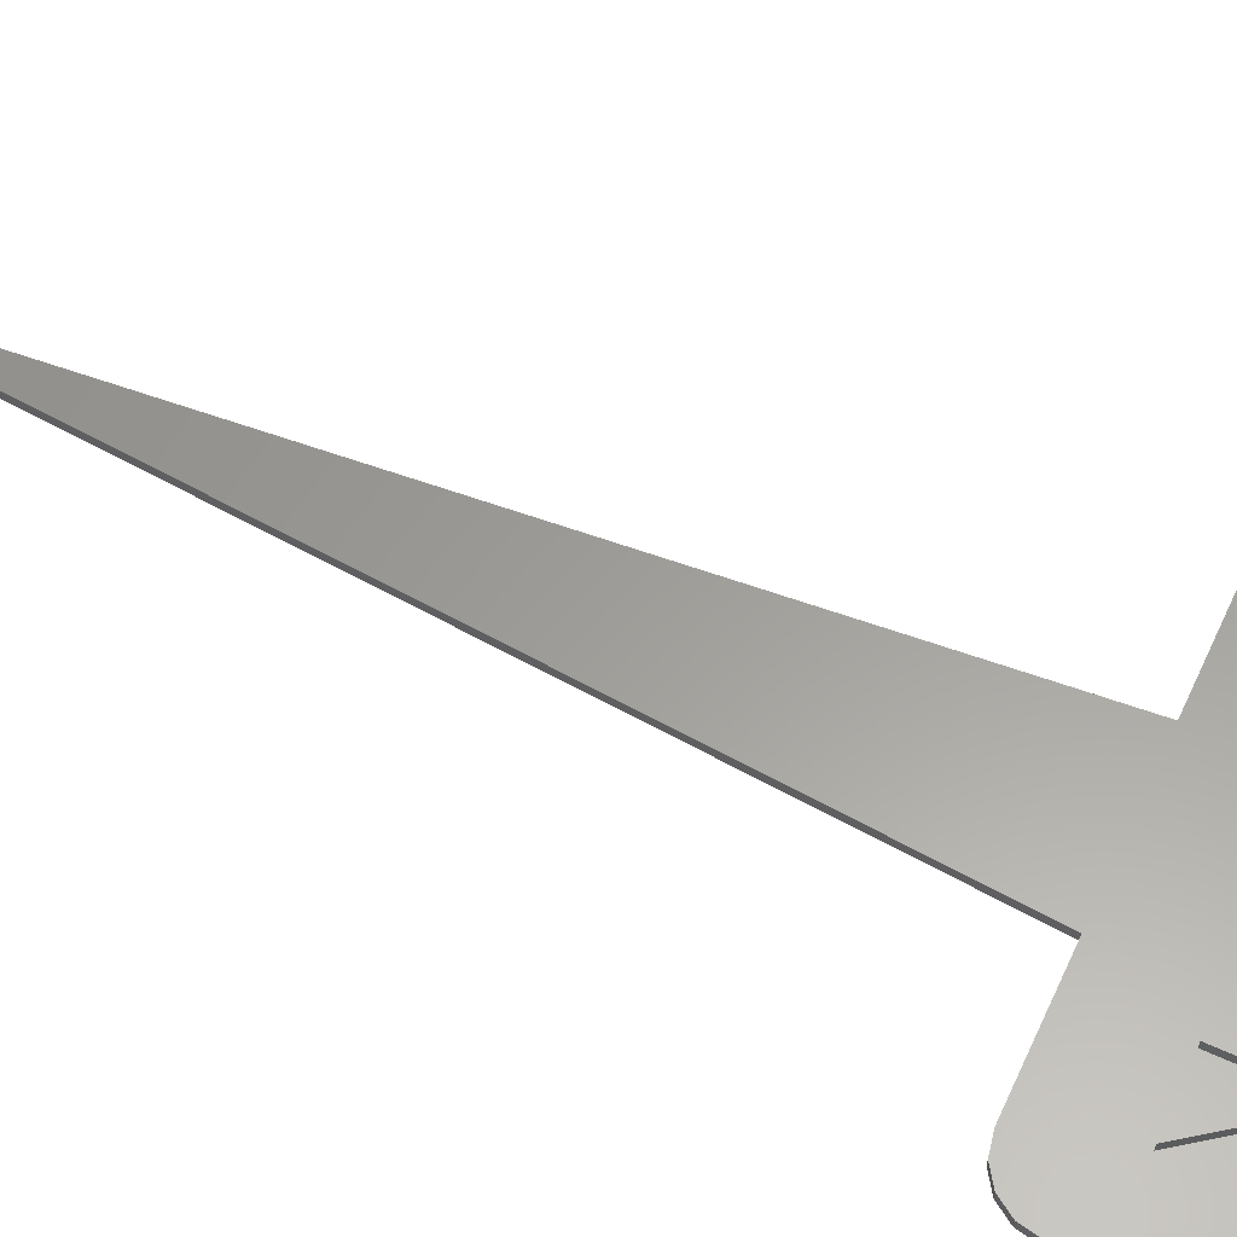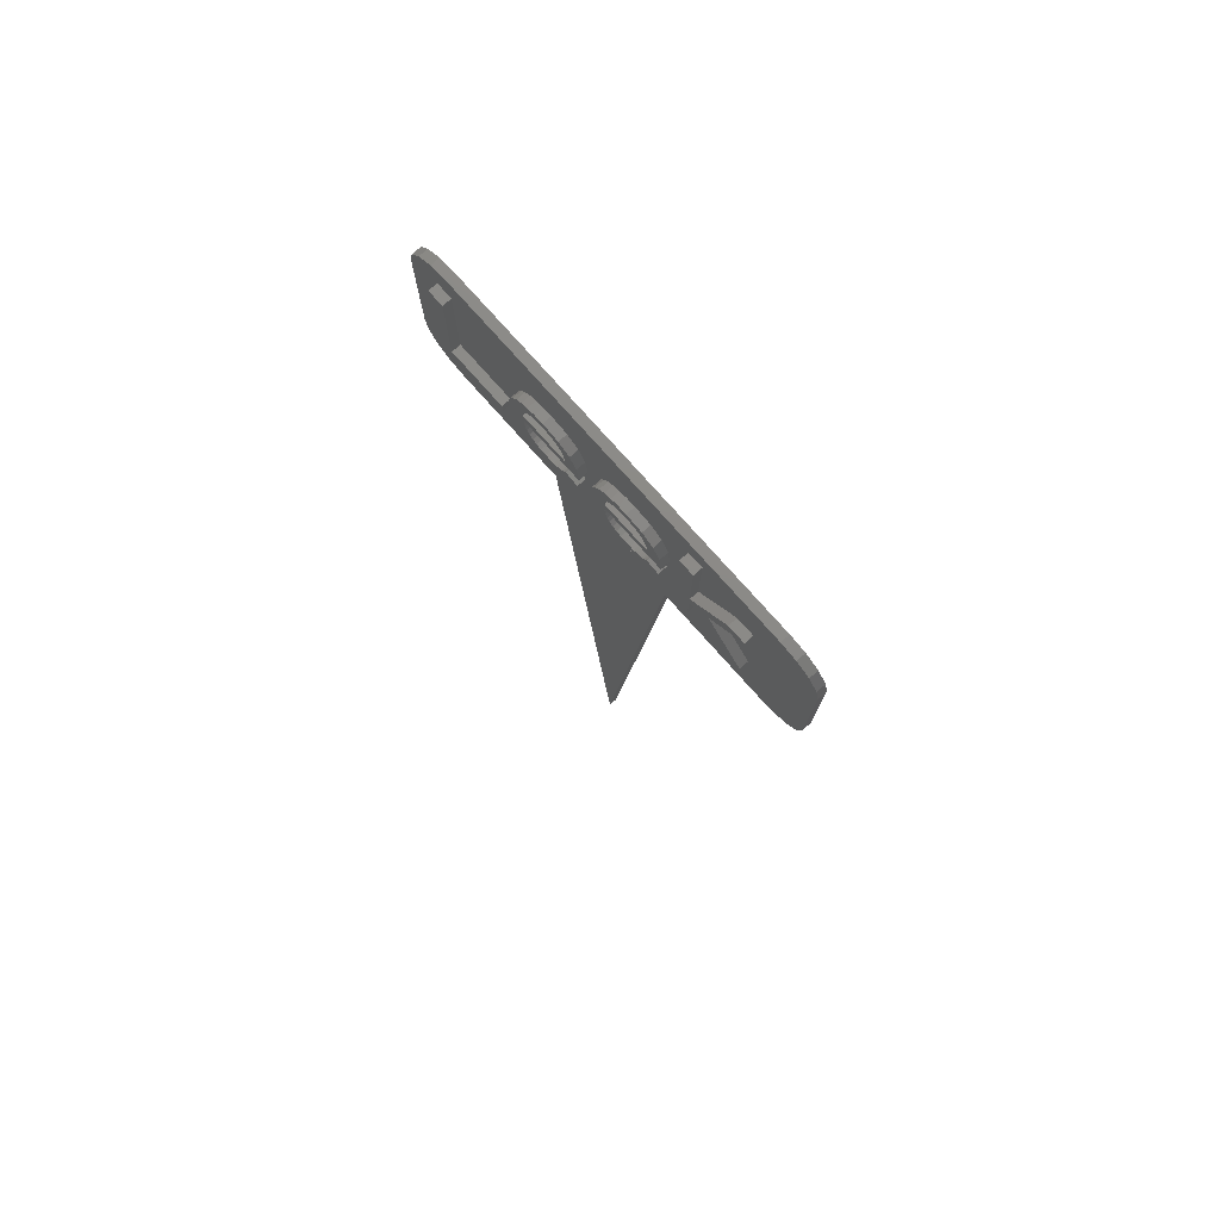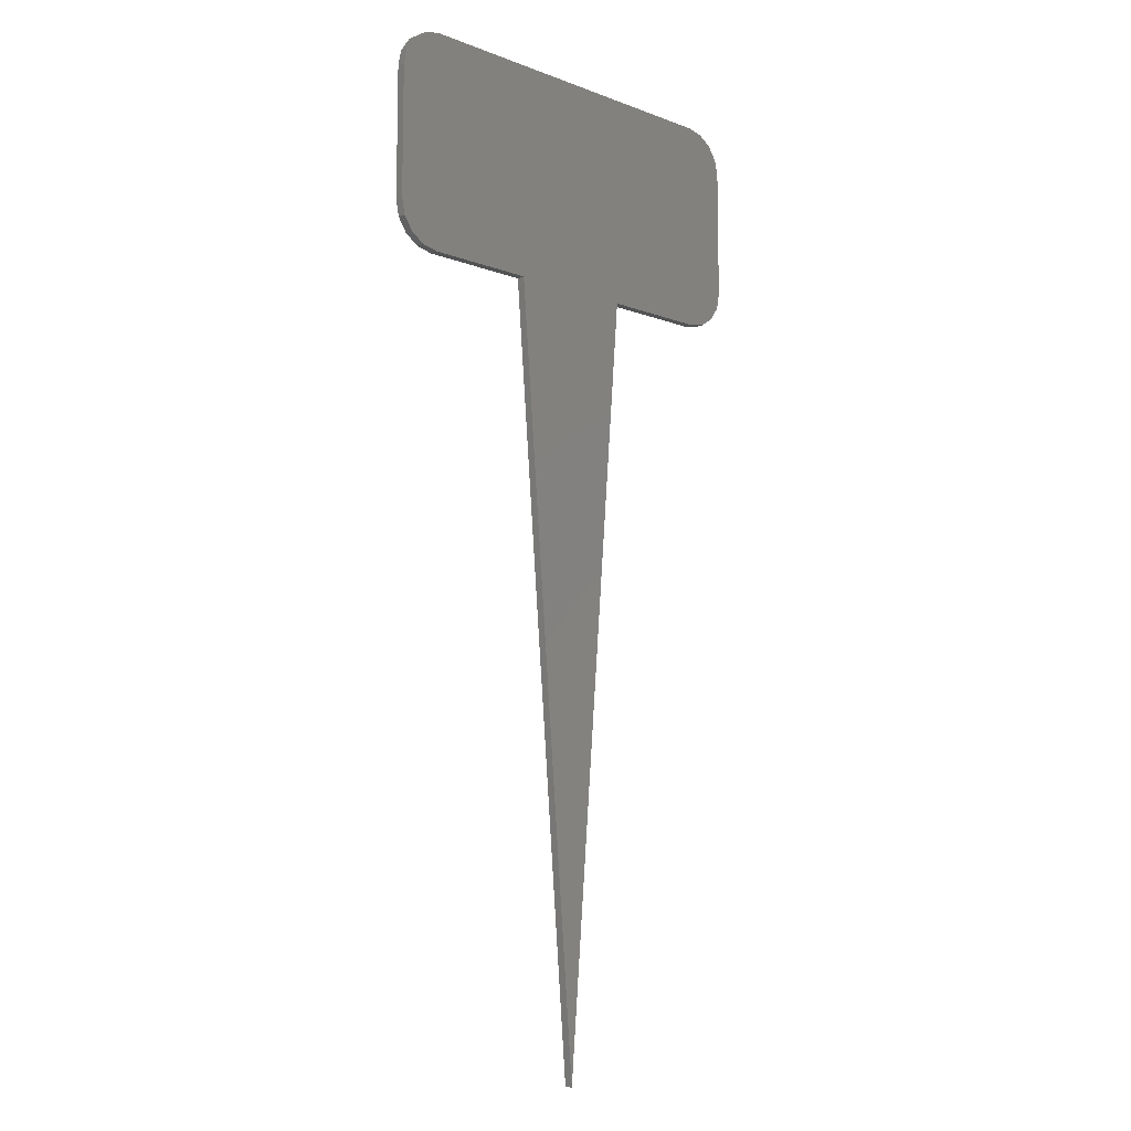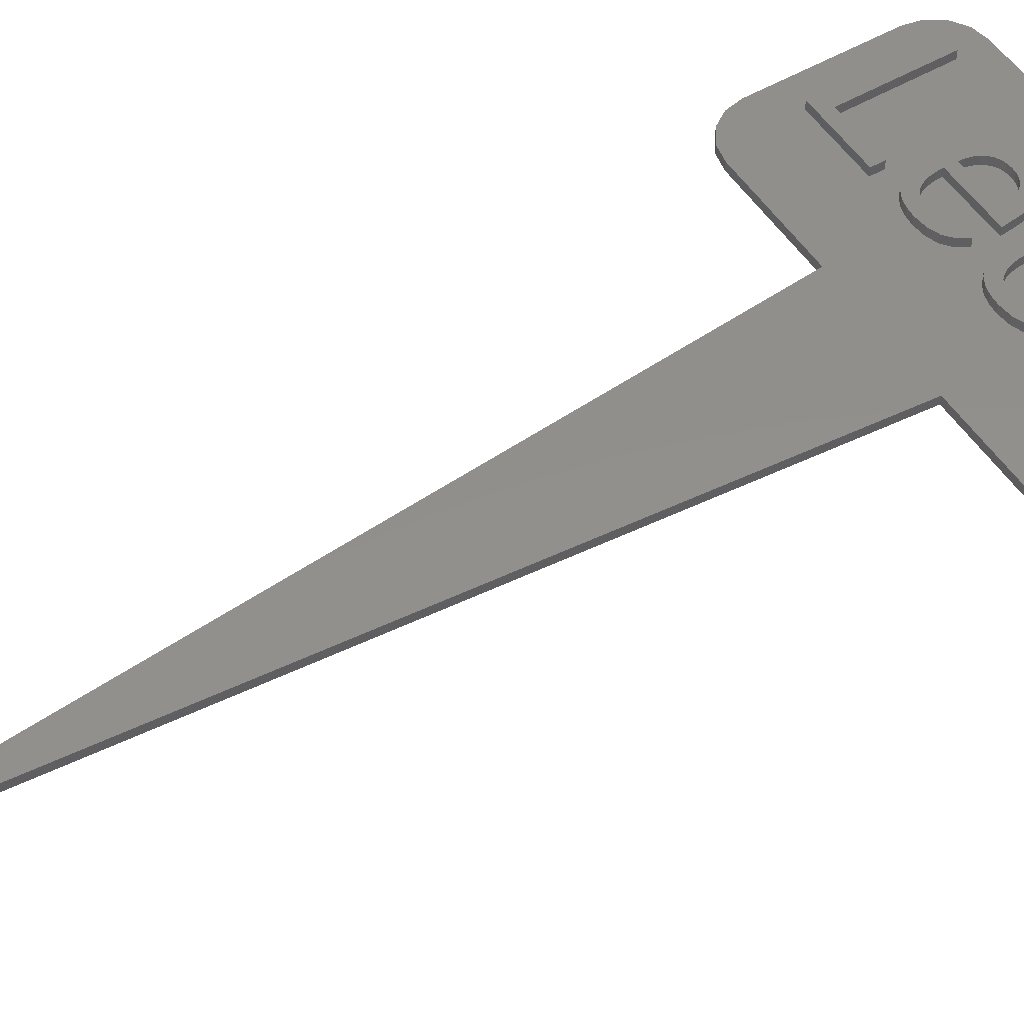
<metadata>
{"format":"stl","ext":"stl","renderer":"f3d","projection":"perspective","resolution":1024,"background":"white","views":[{"elev":60.6,"azim":114.9,"up":"+Z"},{"elev":77.7,"azim":48.3,"up":"+Y"},{"elev":-10.2,"azim":136.4,"up":"+Y"},{"elev":51.8,"azim":57.9,"up":"+Z"}]}
</metadata>
<code>
# stl→obj: 322 verts, 640 faces
v 50.42 22.31 1
v 49.34 23.94 0
v 49.34 23.94 1
v 50.42 22.31 0
v 3.087 0.3806 0
v 5 0 1
v 3.087 0.3806 1
v 5 0 0
v 50.8 20.4 1
v 50.8 20.4 0
v 45.8 0 0
v 47.71 0.3806 1
v 45.8 0 1
v 47.71 0.3806 0
v 0 5 0
v 0 20.4 1
v 0 20.4 0
v 0 5 1
v 17.9 0 1
v 17.9 0 0
v 32.9 0 0
v 32.9 0 1
v 49.34 1.464 1
v 49.34 1.464 0
v 50.8 5 0
v 50.42 3.087 0
v 45.8 25.4 0
v 47.71 25.02 0
v 25.4 -90 0
v 5 25.4 0
v 1.464 1.464 0
v 0.3806 3.087 0
v 3.087 25.02 0
v 1.464 23.94 0
v 0.3806 22.31 0
v 1.464 23.94 1
v 3.087 25.02 1
v 0.3806 22.31 1
v 5 25.4 1
v 0.3806 3.087 1
v 1.464 1.464 1
v 50.8 5 1
v 50.42 3.087 1
v 45.8 25.4 1
v 47.71 25.02 1
v 22.51 13.24 1
v 20.73 11.13 1
v 22.23 10.71 1
v 20.39 10.51 1
v 20.59 10.81 1
v 20.14 10.24 1
v 19.83 10 1
v 19.47 9.809 1
v 15.18 13.24 1
v 15.23 12.41 1
v 15.36 11.68 1
v 19.05 9.67 1
v 18.58 9.586 1
v 18.05 9.558 1
v 15.59 11.05 1
v 15.91 10.52 1
v 17.39 9.618 1
v 16.81 9.798 1
v 16.32 10.1 1
v 43.21 18.74 1
v 43.43 8.467 1
v 41.21 18.74 1
v 36.7 22.56 1
v 34.99 22.56 1
v 33.07 13.47 1
v 34.99 8.467 1
v 32.79 15.86 1
v 31.94 17.56 1
v 30.52 18.59 1
v 28.54 18.93 1
v 27.5 18.84 1
v 19.96 18.59 1
v 24.02 14.87 1
v 22.51 13.47 1
v 23.95 13.67 1
v 22.23 15.86 1
v 24.25 15.92 1
v 24.62 16.82 1
v 21.38 17.56 1
v 25.14 17.57 1
v 25.8 18.17 1
v 26.59 18.59 1
v 17.98 18.93 1
v 5.408 9.948 1
v 13.39 13.67 1
v 13.46 14.87 1
v 5.408 21.84 1
v 13.68 15.92 1
v 14.06 16.82 1
v 14.58 17.57 1
v 15.24 18.17 1
v 16.02 18.59 1
v 16.94 18.84 1
v 3.595 21.84 1
v 41.43 8.467 1
v 36.7 12.12 1
v 37.95 13.16 1
v 36.7 8.467 1
v 33.07 13.24 1
v 32.8 10.71 1
v 32.19 9.644 1
v 31.3 11.13 1
v 30.95 10.51 1
v 31.15 10.81 1
v 30.7 10.24 1
v 30.39 10 1
v 30.03 9.809 1
v 25.74 13.24 1
v 25.79 12.41 1
v 25.92 11.68 1
v 29.61 9.67 1
v 29.14 9.586 1
v 28.61 9.558 1
v 26.15 11.05 1
v 26.47 10.52 1
v 27.95 9.618 1
v 27.37 9.798 1
v 26.88 10.1 1
v 39.05 14.32 1
v 36.7 13.75 1
v 31.29 8.884 1
v 30.09 8.429 1
v 28.61 8.277 1
v 27.54 8.362 1
v 26.6 8.616 1
v 20.73 8.884 1
v 25.8 9.04 1
v 21.63 9.644 1
v 25.14 9.634 1
v 24.62 10.4 1
v 24.25 11.32 1
v 24.02 12.41 1
v 19.53 8.429 1
v 18.05 8.277 1
v 25.4 -90 1
v 16.98 8.362 1
v 16.04 8.616 1
v 12.17 8.467 1
v 15.24 9.04 1
v 14.58 9.634 1
v 12.17 9.948 1
v 14.06 10.4 1
v 13.68 11.32 1
v 13.46 12.41 1
v 3.595 8.467 1
v 15.42 15.85 1
v 20.64 15.31 1
v 20.47 15.96 1
v 18.56 17.62 1
v 20.23 16.49 1
v 19.09 17.48 1
v 19.92 16.92 1
v 19.54 17.25 1
v 17.95 17.67 1
v 15.66 16.38 1
v 17.36 17.61 1
v 15.98 16.84 1
v 16.84 17.46 1
v 16.38 17.2 1
v 15.27 15.24 1
v 15.2 14.55 1
v 20.74 14.55 1
v 25.98 15.85 1
v 31.2 15.31 1
v 31.03 15.96 1
v 29.12 17.62 1
v 30.79 16.49 1
v 29.65 17.48 1
v 30.48 16.92 1
v 30.1 17.25 1
v 28.51 17.67 1
v 26.22 16.38 1
v 27.92 17.61 1
v 26.54 16.84 1
v 27.4 17.46 1
v 26.94 17.2 1
v 25.83 15.24 1
v 25.76 14.55 1
v 31.3 14.55 1
v 34.99 22.56 2
v 36.7 13.75 2
v 36.7 22.56 2
v 34.99 8.467 2
v 36.7 12.12 2
v 36.7 8.467 2
v 41.21 18.74 2
v 39.05 14.32 2
v 43.21 18.74 2
v 37.95 13.16 2
v 41.43 8.467 2
v 43.43 8.467 2
v 5.408 21.84 2
v 3.595 21.84 2
v 5.408 9.948 2
v 12.17 8.467 2
v 12.17 9.948 2
v 3.595 8.467 2
v 22.23 15.86 2
v 20.64 15.31 2
v 20.74 14.55 2
v 20.47 15.96 2
v 21.38 17.56 2
v 20.23 16.49 2
v 19.92 16.92 2
v 19.96 18.59 2
v 19.54 17.25 2
v 19.09 17.48 2
v 18.56 17.62 2
v 17.98 18.93 2
v 17.95 17.67 2
v 17.36 17.61 2
v 16.94 18.84 2
v 16.84 17.46 2
v 16.02 18.59 2
v 16.38 17.2 2
v 15.24 18.17 2
v 15.98 16.84 2
v 14.58 17.57 2
v 15.66 16.38 2
v 14.06 16.82 2
v 15.42 15.85 2
v 13.68 15.92 2
v 15.27 15.24 2
v 22.51 13.47 2
v 22.51 13.24 2
v 15.18 13.24 2
v 15.2 14.55 2
v 20.59 10.81 2
v 22.23 10.71 2
v 20.73 11.13 2
v 21.63 9.644 2
v 20.39 10.51 2
v 20.14 10.24 2
v 20.73 8.884 2
v 19.83 10 2
v 19.47 9.809 2
v 19.53 8.429 2
v 19.05 9.67 2
v 18.58 9.586 2
v 18.05 8.277 2
v 18.05 9.558 2
v 17.39 9.618 2
v 16.98 8.362 2
v 16.81 9.798 2
v 16.04 8.616 2
v 16.32 10.1 2
v 15.24 9.04 2
v 15.91 10.52 2
v 14.58 9.634 2
v 15.59 11.05 2
v 14.06 10.4 2
v 15.36 11.68 2
v 13.68 11.32 2
v 15.23 12.41 2
v 13.46 12.41 2
v 13.46 14.87 2
v 13.39 13.67 2
v 32.79 15.86 2
v 31.2 15.31 2
v 31.3 14.55 2
v 31.03 15.96 2
v 31.94 17.56 2
v 30.79 16.49 2
v 30.48 16.92 2
v 30.52 18.59 2
v 30.1 17.25 2
v 29.65 17.48 2
v 29.12 17.62 2
v 28.54 18.93 2
v 28.51 17.67 2
v 27.92 17.61 2
v 27.5 18.84 2
v 27.4 17.46 2
v 26.59 18.59 2
v 26.94 17.2 2
v 25.8 18.17 2
v 26.54 16.84 2
v 25.14 17.57 2
v 26.22 16.38 2
v 24.62 16.82 2
v 25.98 15.85 2
v 24.25 15.92 2
v 25.83 15.24 2
v 33.07 13.47 2
v 33.07 13.24 2
v 25.74 13.24 2
v 25.76 14.55 2
v 31.15 10.81 2
v 32.8 10.71 2
v 31.3 11.13 2
v 32.19 9.644 2
v 30.95 10.51 2
v 30.7 10.24 2
v 31.29 8.884 2
v 30.39 10 2
v 30.03 9.809 2
v 30.09 8.429 2
v 29.61 9.67 2
v 29.14 9.586 2
v 28.61 8.277 2
v 28.61 9.558 2
v 27.95 9.618 2
v 27.54 8.362 2
v 27.37 9.798 2
v 26.6 8.616 2
v 26.88 10.1 2
v 25.8 9.04 2
v 26.47 10.52 2
v 25.14 9.634 2
v 26.15 11.05 2
v 24.62 10.4 2
v 25.92 11.68 2
v 24.25 11.32 2
v 25.79 12.41 2
v 24.02 12.41 2
v 24.02 14.87 2
v 23.95 13.67 2
f 1 2 3
f 2 1 4
f 5 6 7
f 6 5 8
f 9 4 1
f 4 9 10
f 11 12 13
f 12 11 14
f 15 16 17
f 16 15 18
f 8 19 6
f 19 8 20
f 21 13 22
f 13 21 11
f 14 23 12
f 23 14 24
f 11 25 26
f 21 25 11
f 11 26 24
f 25 21 10
f 11 24 14
f 10 27 4
f 4 27 2
f 2 27 28
f 10 21 27
f 20 21 29
f 20 27 21
f 15 20 8
f 20 30 27
f 15 8 5
f 17 20 15
f 15 5 31
f 20 17 30
f 15 31 32
f 30 17 33
f 33 17 34
f 34 17 35
f 33 36 37
f 36 33 34
f 17 38 35
f 38 17 16
f 30 37 39
f 37 30 33
f 31 40 32
f 40 31 41
f 42 10 9
f 10 42 25
f 23 26 43
f 26 23 24
f 31 7 41
f 7 31 5
f 27 39 44
f 39 27 30
f 43 25 42
f 25 43 26
f 35 36 34
f 36 35 38
f 32 18 15
f 18 32 40
f 28 44 45
f 44 28 27
f 46 47 48
f 47 49 50
f 47 51 49
f 47 52 51
f 47 53 52
f 54 47 46
f 55 47 54
f 56 47 55
f 47 57 53
f 47 58 57
f 58 56 59
f 60 59 56
f 61 62 60
f 62 61 63
f 63 61 64
f 59 60 62
f 47 56 58
f 65 9 1
f 9 66 42
f 65 1 3
f 42 66 43
f 65 3 45
f 43 66 23
f 65 45 44
f 9 65 66
f 12 66 13
f 23 66 12
f 44 67 65
f 44 68 67
f 44 69 68
f 69 70 71
f 69 72 70
f 69 73 72
f 69 74 73
f 69 75 74
f 69 76 75
f 77 76 69
f 78 79 80
f 81 78 82
f 81 82 83
f 78 81 79
f 84 83 85
f 84 85 86
f 83 84 81
f 77 86 87
f 76 77 87
f 86 77 84
f 69 88 77
f 39 69 44
f 69 39 88
f 89 90 91
f 92 91 93
f 91 92 89
f 94 92 93
f 95 92 94
f 96 92 95
f 39 96 97
f 39 97 98
f 88 39 98
f 96 39 92
f 39 99 92
f 36 99 37
f 37 99 39
f 100 13 66
f 101 100 102
f 100 101 103
f 22 100 103
f 22 103 71
f 104 71 70
f 100 22 13
f 105 71 104
f 106 71 105
f 104 107 105
f 107 108 109
f 107 110 108
f 107 111 110
f 107 112 111
f 113 107 104
f 114 107 113
f 115 107 114
f 107 116 112
f 107 117 116
f 117 115 118
f 119 118 115
f 120 121 119
f 121 120 122
f 122 120 123
f 118 119 121
f 107 115 117
f 66 65 124
f 67 68 125
f 126 71 106
f 71 126 22
f 127 22 126
f 128 22 127
f 129 22 128
f 19 129 130
f 131 130 132
f 129 19 22
f 133 132 134
f 133 134 135
f 48 135 136
f 48 136 137
f 46 137 80
f 46 80 79
f 137 46 48
f 135 48 133
f 132 133 131
f 130 131 19
f 19 131 138
f 19 138 139
f 22 19 140
f 141 19 139
f 142 19 141
f 143 142 144
f 143 144 145
f 146 145 147
f 146 147 148
f 146 149 90
f 146 148 149
f 145 146 143
f 142 143 19
f 143 6 19
f 150 6 143
f 150 7 6
f 99 16 150
f 38 99 36
f 18 150 16
f 99 38 16
f 40 150 18
f 150 41 7
f 150 40 41
f 90 89 146
f 151 152 153
f 154 153 155
f 156 155 157
f 156 157 158
f 155 156 154
f 153 154 159
f 153 159 151
f 160 159 161
f 162 161 163
f 162 163 164
f 161 162 160
f 159 160 151
f 152 151 165
f 166 152 165
f 152 166 167
f 168 169 170
f 171 170 172
f 173 172 174
f 173 174 175
f 172 173 171
f 170 171 176
f 170 176 168
f 177 176 178
f 179 178 180
f 179 180 181
f 178 179 177
f 176 177 168
f 169 168 182
f 183 169 182
f 169 183 184
f 2 45 3
f 45 2 28
f 185 186 187
f 188 186 185
f 186 188 189
f 189 188 190
f 191 192 193
f 186 192 191
f 192 186 194
f 194 186 189
f 192 195 196
f 195 192 194
f 197 198 199
f 199 200 201
f 199 202 200
f 202 199 198
f 203 204 205
f 203 206 204
f 207 208 206
f 209 207 210
f 207 209 208
f 210 211 209
f 210 212 211
f 210 213 212
f 214 213 210
f 214 215 213
f 214 216 215
f 217 216 214
f 217 218 216
f 219 218 217
f 218 219 220
f 221 220 219
f 220 221 222
f 223 222 221
f 222 223 224
f 225 224 223
f 224 225 226
f 227 226 225
f 226 227 228
f 205 229 203
f 206 203 207
f 229 205 230
f 231 205 232
f 205 231 230
f 233 234 235
f 234 233 236
f 237 236 233
f 238 236 237
f 236 238 239
f 240 239 238
f 241 239 240
f 239 241 242
f 243 242 241
f 244 242 243
f 245 244 246
f 244 245 242
f 247 245 246
f 247 248 245
f 249 248 247
f 250 249 251
f 249 250 248
f 252 251 253
f 254 253 255
f 256 255 257
f 251 252 250
f 258 257 259
f 260 259 231
f 261 228 227
f 260 231 262
f 228 261 232
f 259 260 258
f 262 232 261
f 257 258 256
f 232 262 231
f 255 256 254
f 253 254 252
f 263 264 265
f 263 266 264
f 267 268 266
f 269 267 270
f 267 269 268
f 270 271 269
f 270 272 271
f 270 273 272
f 274 273 270
f 274 275 273
f 274 276 275
f 277 276 274
f 277 278 276
f 279 278 277
f 278 279 280
f 281 280 279
f 280 281 282
f 283 282 281
f 282 283 284
f 285 284 283
f 284 285 286
f 287 286 285
f 286 287 288
f 265 289 263
f 266 263 267
f 289 265 290
f 291 265 292
f 265 291 290
f 293 294 295
f 294 293 296
f 297 296 293
f 298 296 297
f 296 298 299
f 300 299 298
f 301 299 300
f 299 301 302
f 303 302 301
f 304 302 303
f 305 304 306
f 304 305 302
f 307 305 306
f 307 308 305
f 309 308 307
f 310 309 311
f 309 310 308
f 312 311 313
f 314 313 315
f 316 315 317
f 311 312 310
f 318 317 319
f 320 319 291
f 321 288 287
f 320 291 322
f 288 321 292
f 319 320 318
f 322 292 321
f 317 318 316
f 292 322 291
f 315 316 314
f 313 314 312
f 101 194 189
f 194 101 102
f 100 194 102
f 194 100 195
f 100 196 195
f 196 100 66
f 196 124 192
f 124 196 66
f 192 65 193
f 65 192 124
f 65 191 193
f 191 65 67
f 125 191 67
f 191 125 186
f 186 68 187
f 68 186 125
f 68 185 187
f 185 68 69
f 71 185 69
f 185 71 188
f 71 190 188
f 190 71 103
f 190 101 189
f 101 190 103
f 146 199 201
f 199 146 89
f 199 92 197
f 92 199 89
f 92 198 197
f 198 92 99
f 150 198 99
f 198 150 202
f 150 200 202
f 200 150 143
f 200 146 201
f 146 200 143
f 138 239 242
f 239 138 131
f 131 236 239
f 236 131 133
f 236 48 234
f 48 236 133
f 48 235 234
f 235 48 47
f 50 235 47
f 235 50 233
f 49 233 50
f 233 49 237
f 51 237 49
f 237 51 238
f 51 240 238
f 240 51 52
f 52 241 240
f 241 52 53
f 53 243 241
f 243 53 57
f 57 244 243
f 244 57 58
f 58 246 244
f 246 58 59
f 59 247 246
f 247 59 62
f 62 249 247
f 249 62 63
f 63 251 249
f 251 63 64
f 251 61 253
f 61 251 64
f 253 60 255
f 60 253 61
f 255 56 257
f 56 255 60
f 257 55 259
f 55 257 56
f 259 54 231
f 54 259 55
f 54 230 231
f 230 54 46
f 230 79 229
f 79 230 46
f 229 81 203
f 81 229 79
f 203 84 207
f 84 203 81
f 84 210 207
f 210 84 77
f 77 214 210
f 214 77 88
f 88 217 214
f 217 88 98
f 98 219 217
f 219 98 97
f 97 221 219
f 221 97 96
f 96 223 221
f 223 96 95
f 94 223 95
f 223 94 225
f 93 225 94
f 225 93 227
f 91 227 93
f 227 91 261
f 90 261 91
f 261 90 262
f 149 262 90
f 262 149 260
f 148 260 149
f 260 148 258
f 147 258 148
f 258 147 256
f 145 256 147
f 256 145 254
f 145 252 254
f 252 145 144
f 144 250 252
f 250 144 142
f 142 248 250
f 248 142 141
f 141 245 248
f 245 141 139
f 139 242 245
f 242 139 138
f 232 165 228
f 165 232 166
f 228 151 226
f 151 228 165
f 226 160 224
f 160 226 151
f 224 162 222
f 162 224 160
f 162 220 222
f 220 162 164
f 164 218 220
f 218 164 163
f 163 216 218
f 216 163 161
f 161 215 216
f 215 161 159
f 159 213 215
f 213 159 154
f 154 212 213
f 212 154 156
f 156 211 212
f 211 156 158
f 158 209 211
f 209 158 157
f 155 209 157
f 209 155 208
f 153 208 155
f 208 153 206
f 152 206 153
f 206 152 204
f 167 204 152
f 204 167 205
f 167 232 205
f 232 167 166
f 127 299 302
f 299 127 126
f 126 296 299
f 296 126 106
f 296 105 294
f 105 296 106
f 105 295 294
f 295 105 107
f 109 295 107
f 295 109 293
f 108 293 109
f 293 108 297
f 110 297 108
f 297 110 298
f 110 300 298
f 300 110 111
f 111 301 300
f 301 111 112
f 112 303 301
f 303 112 116
f 116 304 303
f 304 116 117
f 117 306 304
f 306 117 118
f 118 307 306
f 307 118 121
f 121 309 307
f 309 121 122
f 122 311 309
f 311 122 123
f 311 120 313
f 120 311 123
f 313 119 315
f 119 313 120
f 315 115 317
f 115 315 119
f 317 114 319
f 114 317 115
f 319 113 291
f 113 319 114
f 113 290 291
f 290 113 104
f 290 70 289
f 70 290 104
f 289 72 263
f 72 289 70
f 263 73 267
f 73 263 72
f 73 270 267
f 270 73 74
f 74 274 270
f 274 74 75
f 75 277 274
f 277 75 76
f 76 279 277
f 279 76 87
f 87 281 279
f 281 87 86
f 86 283 281
f 283 86 85
f 83 283 85
f 283 83 285
f 82 285 83
f 285 82 287
f 78 287 82
f 287 78 321
f 80 321 78
f 321 80 322
f 137 322 80
f 322 137 320
f 136 320 137
f 320 136 318
f 135 318 136
f 318 135 316
f 134 316 135
f 316 134 314
f 134 312 314
f 312 134 132
f 132 310 312
f 310 132 130
f 130 308 310
f 308 130 129
f 129 305 308
f 305 129 128
f 128 302 305
f 302 128 127
f 292 182 288
f 182 292 183
f 288 168 286
f 168 288 182
f 286 177 284
f 177 286 168
f 284 179 282
f 179 284 177
f 179 280 282
f 280 179 181
f 181 278 280
f 278 181 180
f 180 276 278
f 276 180 178
f 178 275 276
f 275 178 176
f 176 273 275
f 273 176 171
f 171 272 273
f 272 171 173
f 173 271 272
f 271 173 175
f 175 269 271
f 269 175 174
f 172 269 174
f 269 172 268
f 170 268 172
f 268 170 266
f 169 266 170
f 266 169 264
f 184 264 169
f 264 184 265
f 184 292 265
f 292 184 183
f 29 19 20
f 19 29 140
f 140 21 22
f 21 140 29

</code>
